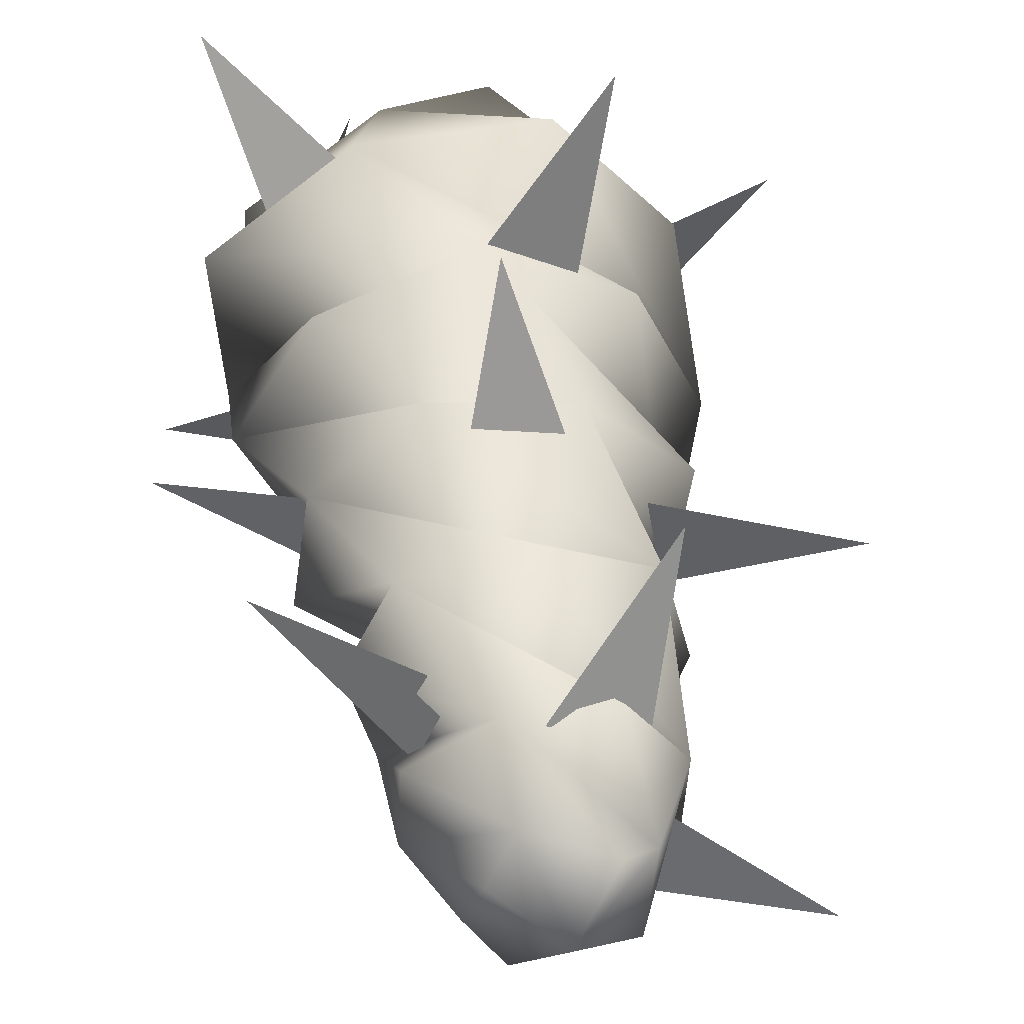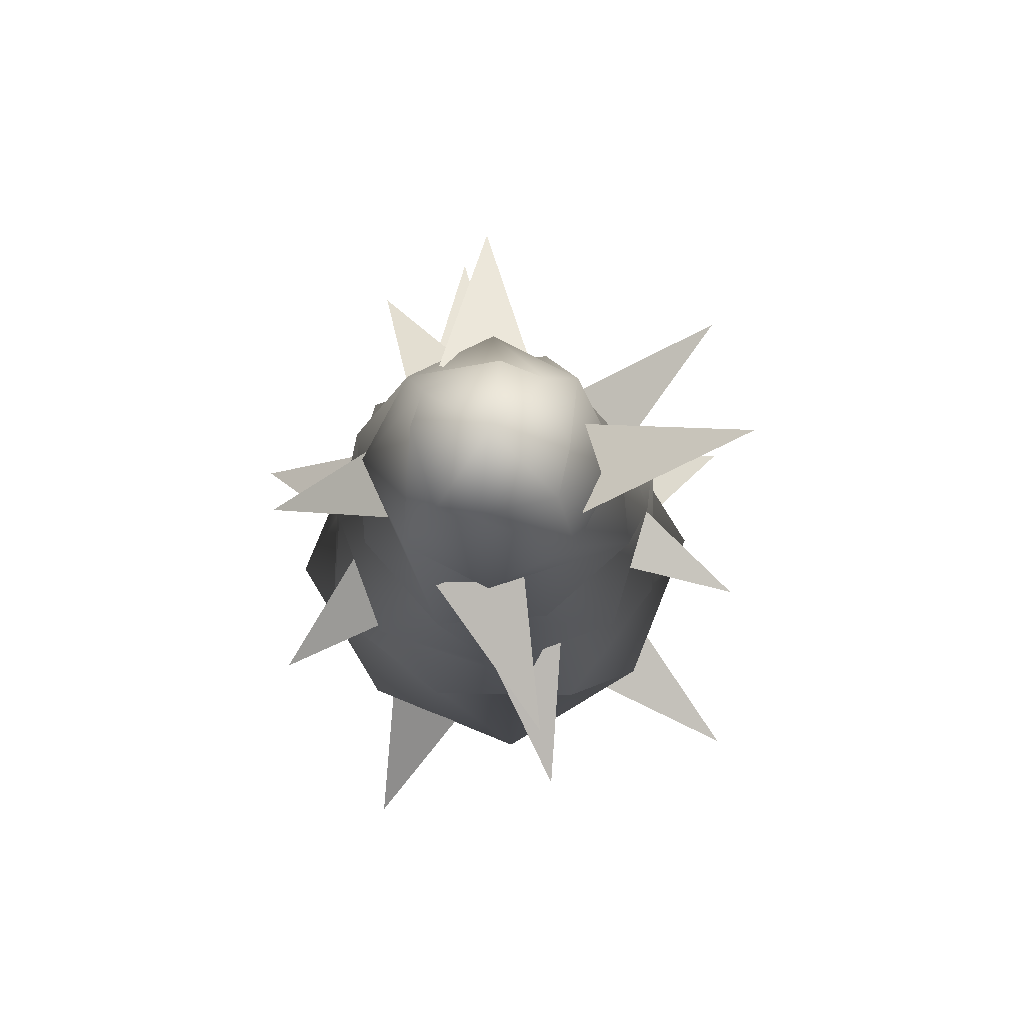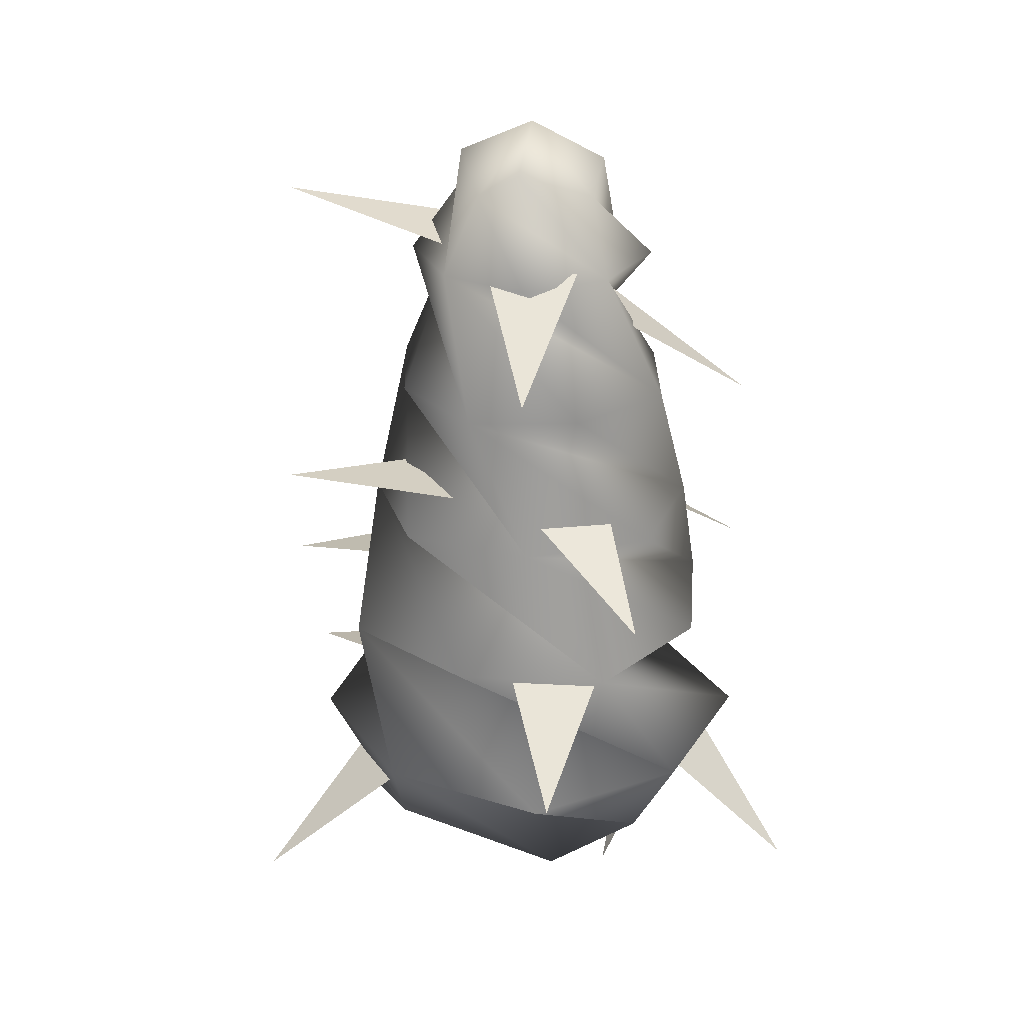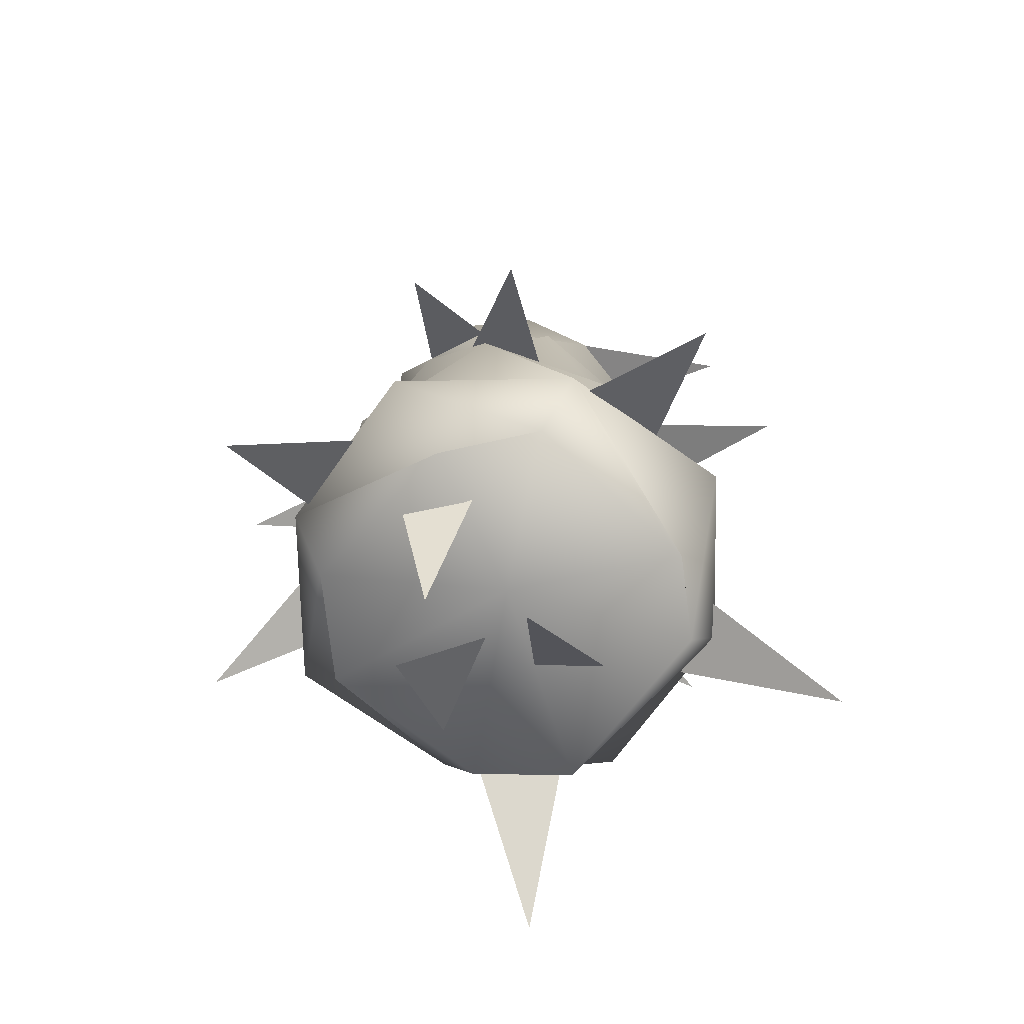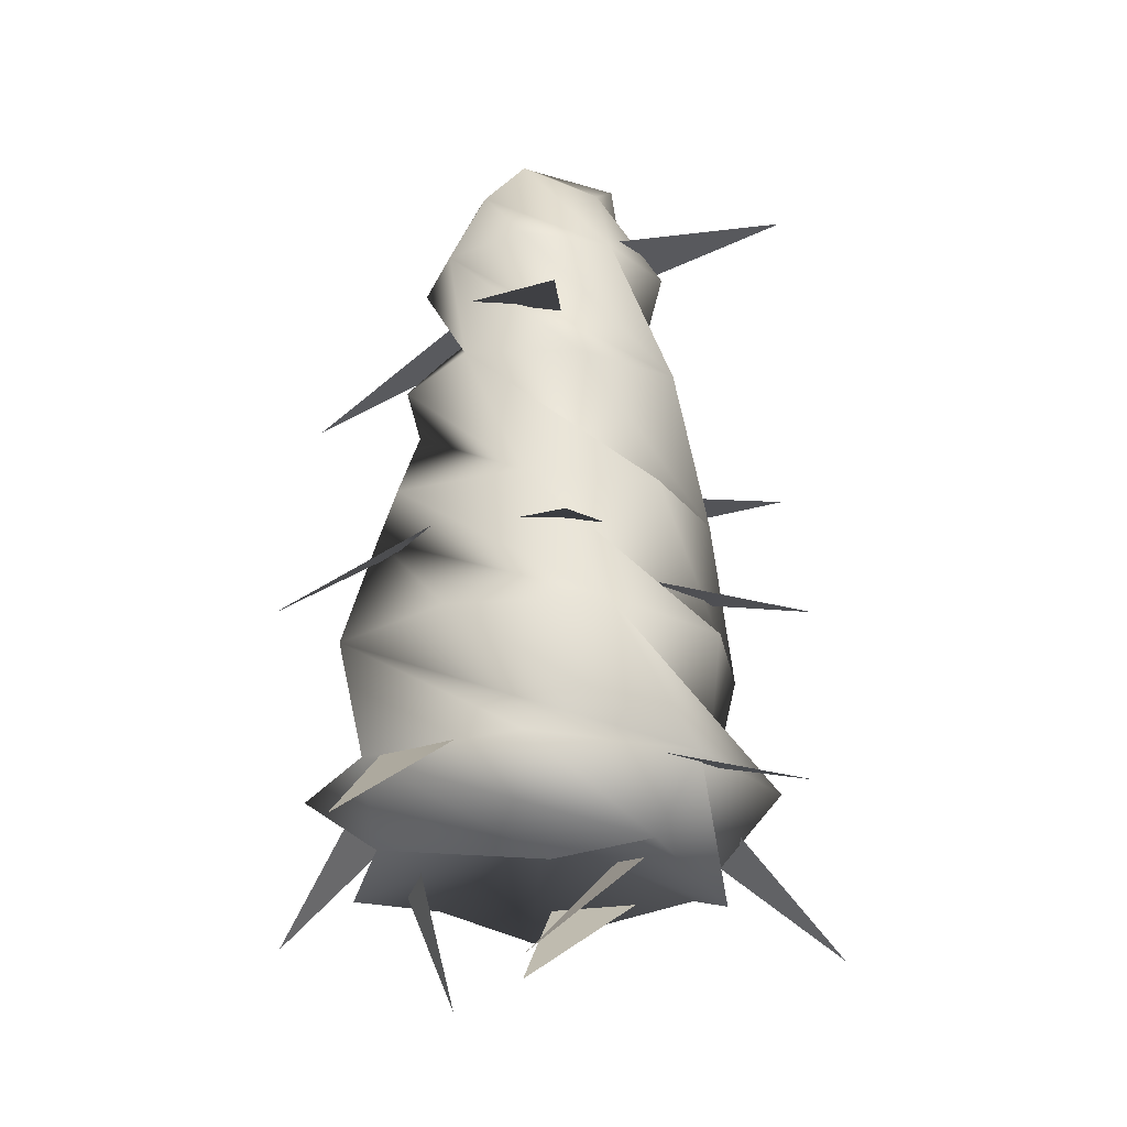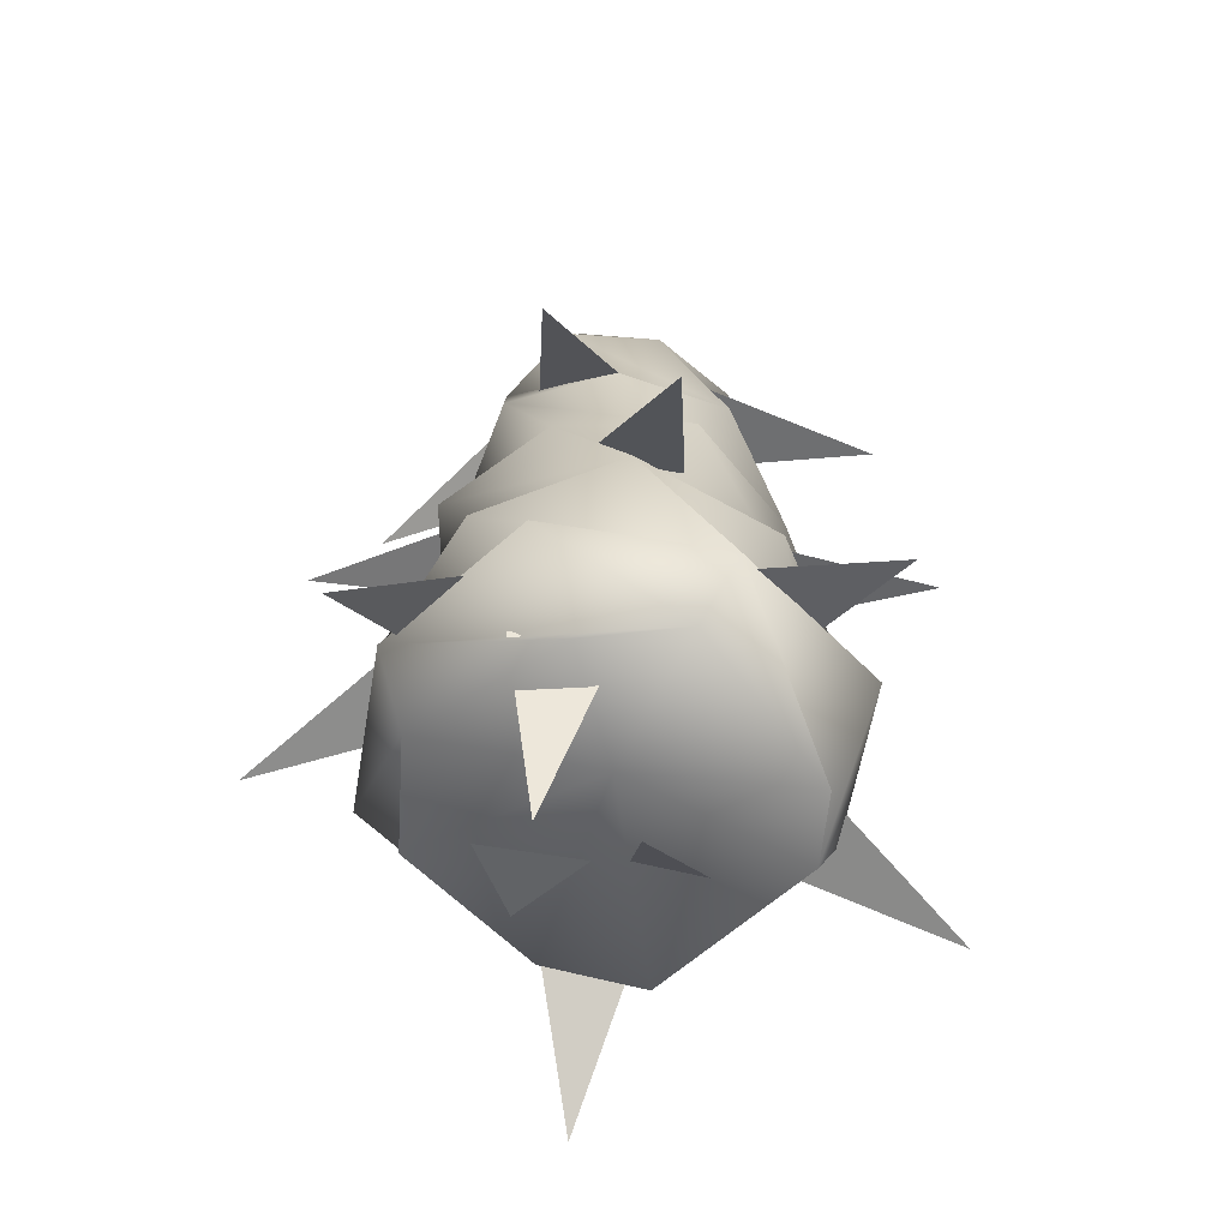
<metadata>
{"format":"obj","ext":"obj","renderer":"f3d","projection":"perspective","resolution":1024,"background":"white","views":[{"elev":47.4,"azim":171.5,"up":"+Z"},{"elev":79.4,"azim":151.6,"up":"+Y"},{"elev":27.4,"azim":-24.6,"up":"+Y"},{"elev":-69.7,"azim":93.9,"up":"+Y"},{"elev":-21.0,"azim":159.7,"up":"+Y"},{"elev":-57.9,"azim":83.0,"up":"+Y"}]}
</metadata>
<code>
g Box03
v 45.58 83.4 -7.25
v 43.99 76.67 17.2
v 1.247 94.27 3.958
v 14.38 76.67 -38.46
v 12.8 83.4 48.21
v -11.89 76.67 46.37
v -43.09 83.4 15.17
v -41.5 76.67 -9.279
v -10.3 83.4 -40.29
v 20.13 260.5 -3.812
v 12.07 267.2 -11.05
v 1.247 275.9 3.958
v 16.37 267.2 14.86
v -6.669 260.5 -14.86
v -13.87 267.2 -6.943
v -17.63 260.5 11.73
v -9.572 267.2 18.96
v 9.162 260.5 22.78
v 14.38 76.67 -38.46
v 52.06 102.6 -15.72
v 54.23 102.6 27.61
v -10.3 83.4 -40.29
v 24.49 102.6 -49.21
v 52.54 137.3 6.15
v 33.72 137.3 39.6
v -1.338 137.3 55.23
v -1.338 137.3 55.23
v 33.72 137.3 39.6
v -17.46 171.9 41.49
v -41.15 171.9 17.96
v 52.54 137.3 6.15
v 15.58 171.9 46.25
v -27.88 206.6 28.3
v -34.25 206.6 0.6444
v -22.87 206.6 -25.36
v -22.87 206.6 -25.36
v -6.768 241.2 -24.3
v 16.59 241.2 -23.29
v -27.88 206.6 28.3
v -26.12 241.2 -11.18
v -6.669 260.5 -14.86
v 20.13 260.5 -3.812
v -10.3 83.4 -40.29
v -41.5 76.67 -9.279
v -18.58 102.6 -47.25
v 24.49 102.6 -49.21
v -43.09 83.4 15.17
v -51.74 102.6 -19.69
v 3.832 137.3 -47.31
v 37.16 137.3 -28.76
v 52.54 137.3 6.15
v 52.54 137.3 6.15
v 37.16 137.3 -28.76
v 39.06 171.9 22.81
v 15.58 171.9 46.25
v 3.832 137.3 -47.31
v 43.64 171.9 -10.05
v 25.37 206.6 33.27
v -2.093 206.6 39.73
v -27.23 241.2 12.03
v -26.12 241.2 -11.18
v 25.37 206.6 33.27
v -14.1 241.2 31.21
v -17.63 260.5 11.73
v -13.87 267.2 -6.943
v -43.09 83.4 15.17
v -11.89 76.67 46.37
v -49.57 102.6 23.64
v -51.74 102.6 -19.69
v -22 102.6 57.12
v -50.04 137.3 1.767
v -31.22 137.3 -31.68
v 3.832 137.3 -47.31
v 3.832 137.3 -47.31
v -31.22 137.3 -31.68
v 19.96 171.9 -33.57
v 43.64 171.9 -10.05
v -50.04 137.3 1.767
v -13.08 171.9 -38.33
v 30.38 206.6 -20.39
v 36.75 206.6 7.272
v 9.261 241.2 32.22
v -14.1 241.2 31.21
v 30.38 206.6 -20.39
v 28.62 241.2 19.1
v 9.162 260.5 22.78
v -9.572 267.2 18.96
v -17.63 260.5 11.73
v 12.8 83.4 48.21
v 21.07 102.6 55.17
v -22 102.6 57.12
v 45.58 83.4 -7.25
v 54.23 102.6 27.61
v -1.338 137.3 55.23
v -34.67 137.3 36.68
v -50.04 137.3 1.767
v -50.04 137.3 1.767
v -34.67 137.3 36.68
v -36.57 171.9 -14.9
v -13.08 171.9 -38.33
v -1.338 137.3 55.23
v -41.15 171.9 17.96
v 4.586 206.6 -31.81
v 29.72 241.2 -4.118
v 28.62 241.2 19.1
v 16.59 241.2 -23.29
v 16.37 267.2 14.86
v 9.162 260.5 22.78
f 58 59 54
f 39 54 59
f 54 39 55
f 54 57 58
f 54 55 52
f 54 56 57
f 56 54 53
f 52 53 54
f 33 59 60
f 62 60 59
f 62 63 60
f 64 60 63
f 60 64 65
f 60 61 33
f 61 60 14
f 65 14 60
f 82 81 84
f 81 82 58
f 83 58 82
f 82 85 86
f 85 82 84
f 82 88 83
f 88 82 87
f 86 87 82
f 76 62 77
f 62 76 81
f 80 81 76
f 78 79 76
f 80 76 79
f 76 75 78
f 75 76 74
f 77 74 76
f 12 15 16
f 15 12 14
f 11 14 12
f 12 10 11
f 10 12 13
f 12 18 13
f 18 12 17
f 16 17 12
f 37 42 38
f 42 37 11
f 41 11 37
f 39 40 37
f 41 37 40
f 37 34 39
f 34 37 36
f 38 36 37
f 29 35 30
f 35 29 34
f 33 34 29
f 31 32 29
f 33 29 32
f 29 28 31
f 28 29 27
f 30 27 29
f 101 102 99
f 36 99 102
f 99 98 101
f 98 99 97
f 100 97 99
f 99 84 100
f 84 99 103
f 36 103 99
f 104 103 35
f 103 104 80
f 105 80 104
f 104 108 105
f 108 104 107
f 10 107 104
f 35 106 104
f 10 104 106
f 20 19 22
f 19 20 1
f 21 1 20
f 22 23 20
f 24 20 23
f 20 26 21
f 26 20 25
f 24 25 20
f 3 2 5
f 2 3 1
f 4 1 3
f 5 6 3
f 7 3 6
f 3 9 4
f 9 3 8
f 7 8 3
f 89 2 90
f 92 90 2
f 90 91 89
f 91 90 96
f 95 96 90
f 90 94 95
f 94 90 93
f 92 93 90
f 5 70 68
f 71 68 70
f 68 67 5
f 67 68 66
f 69 66 68
f 68 73 69
f 73 68 72
f 71 72 68
f 45 44 47
f 44 45 43
f 46 43 45
f 47 48 45
f 49 45 48
f 45 51 46
f 51 45 50
f 49 50 45
v -29.27 182.3 21.1
v -32.47 184.6 -1.342
v -72.37 196.3 17.13
v 1.494 243.3 30.33
v -18.42 242.9 19.26
v -27.36 223.9 59.64
v -1.64 136.6 52
v -21.76 136.6 41.3
v -31.31 122.6 83.53
v 8.444 181.6 34.3
v -14.33 181.1 34.47
v -2.235 162.2 74.02
v 38.63 106.2 35.25
v 21.05 105.7 49.74
v 49.9 74.34 65.71
v 24.46 227.1 3.195
v 15.96 226.9 24.34
v 53.63 201.5 26.98
v 33.86 165.4 -8.129
v 36.88 165.2 14.45
v 70.96 139.8 -1.794
v 32.26 105.7 -33.7
v 46.01 105.6 -15.53
v 67.68 80.18 -46.45
v -1.713 162.7 -30.34
v 20.08 162.7 -23.68
v 21.4 148.8 -66.96
v 3.998 224.5 -16.95
v 26.61 224.5 -14.18
v 20.4 210.5 -57.03
v -26.71 103.1 -34.39
v -5.662 103.1 -43.11
v -32.17 89.11 -77.35
v -35.08 155.2 -2.781
v -16.53 155.2 -16.01
v -50.06 141.2 -43.41
v -19.83 244 2.423
v -11.57 246.3 -18.68
v -55.39 258 -22.25
v -44.64 96.2 15.29
v -44.64 96.2 -7.497
v -79.11 68.78 3.896
v -25.02 96.31 -1.921
v -22.68 90 -23.69
v 6.821 63.81 -1.012
v 32.66 94.73 29.5
v 33.22 92.7 6.809
v 17.21 52.7 21.42
v -15.73 87.88 38.08
v -31.7 83.85 22.35
v 4.162 59.42 8.673
f 109 110 111
f 112 113 114
f 115 116 117
f 118 119 120
f 121 122 123
f 124 125 126
f 127 128 129
f 130 131 132
f 133 134 135
f 136 137 138
f 139 140 141
f 142 143 144
f 145 146 147
f 148 149 150
f 151 152 153
f 154 155 156
f 157 158 159

</code>
